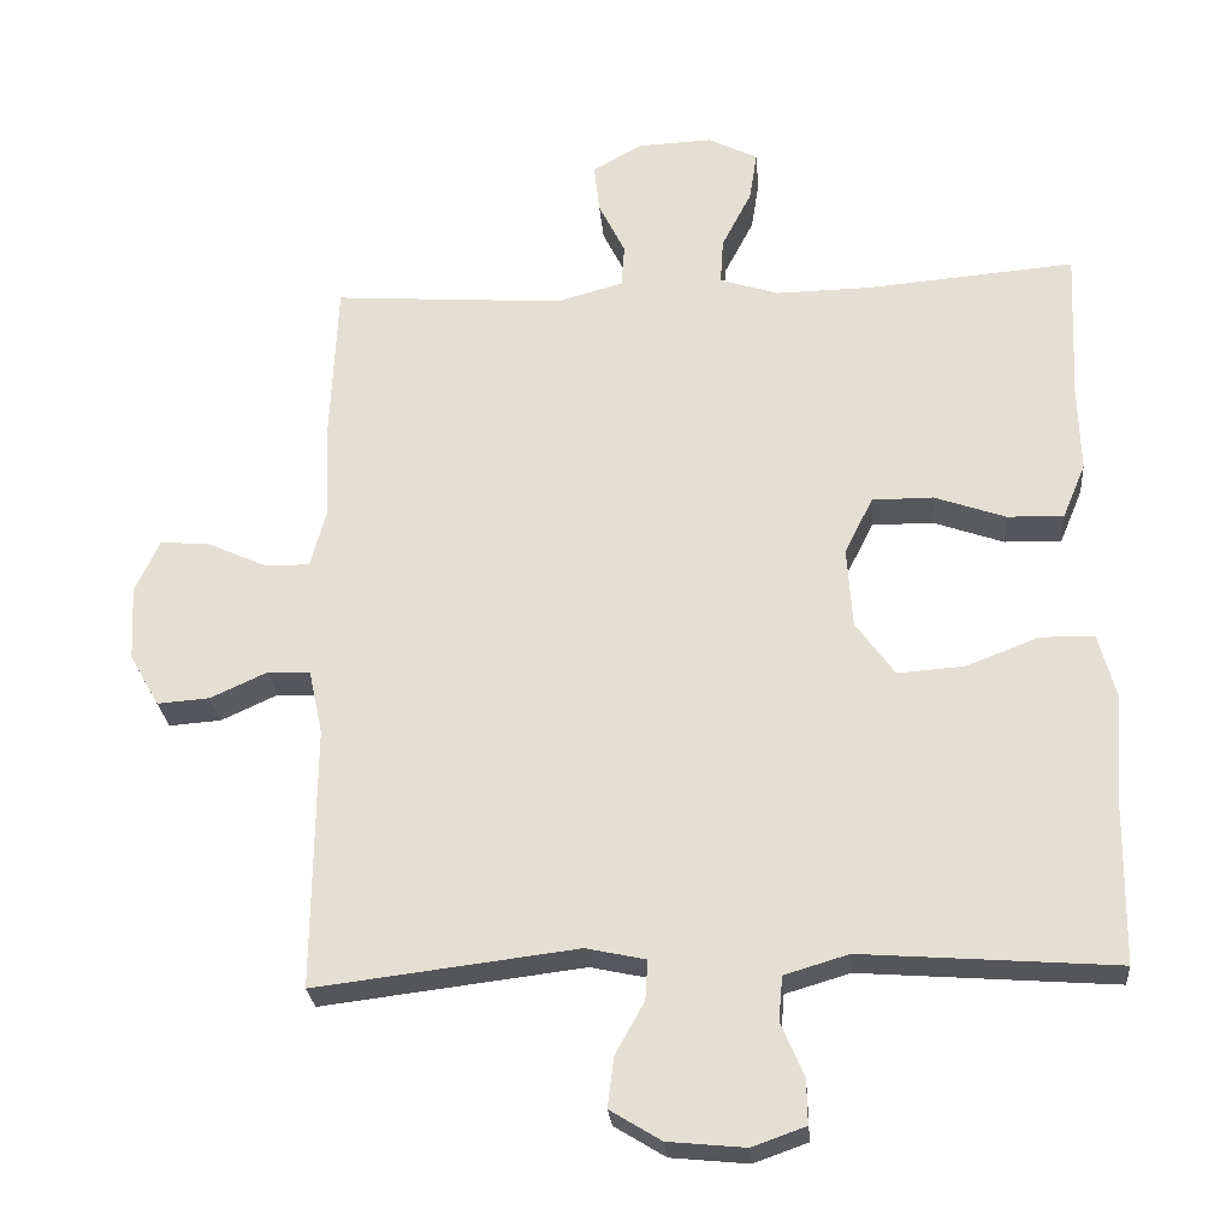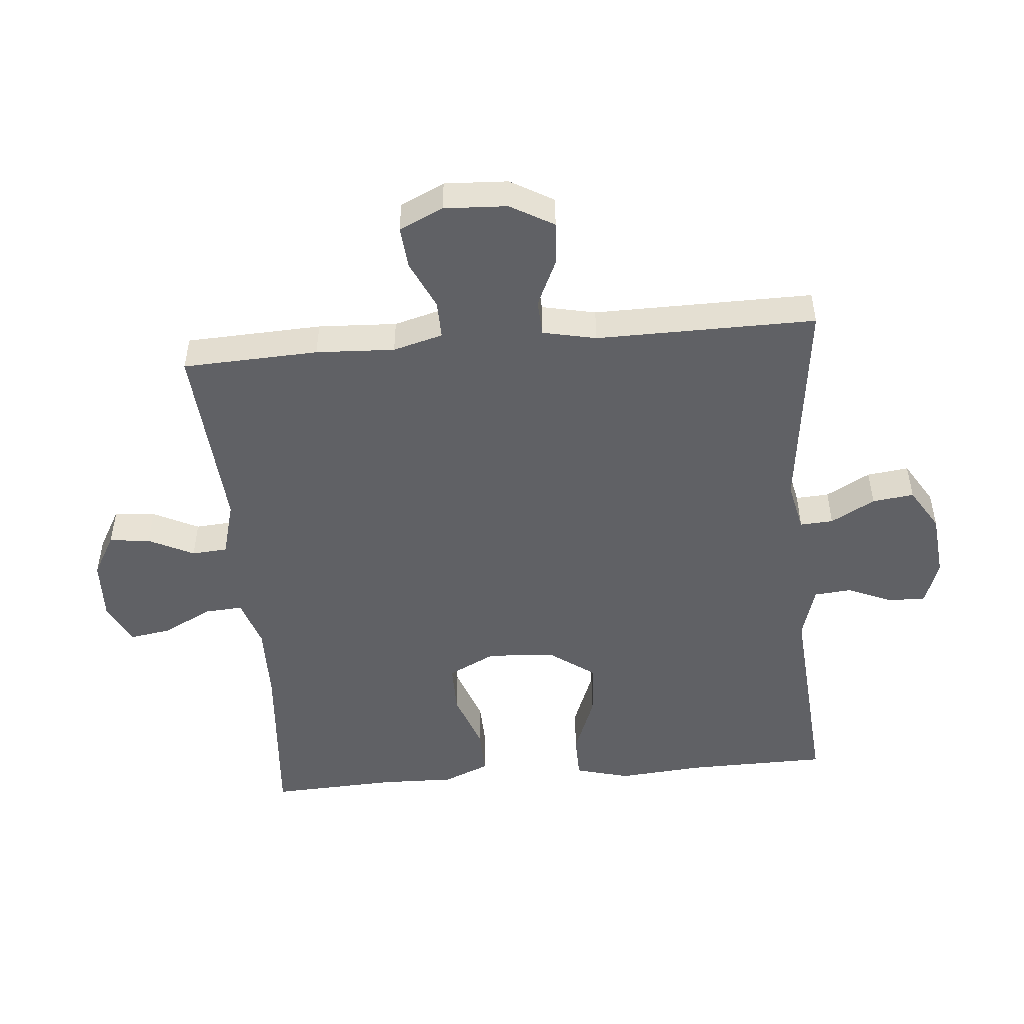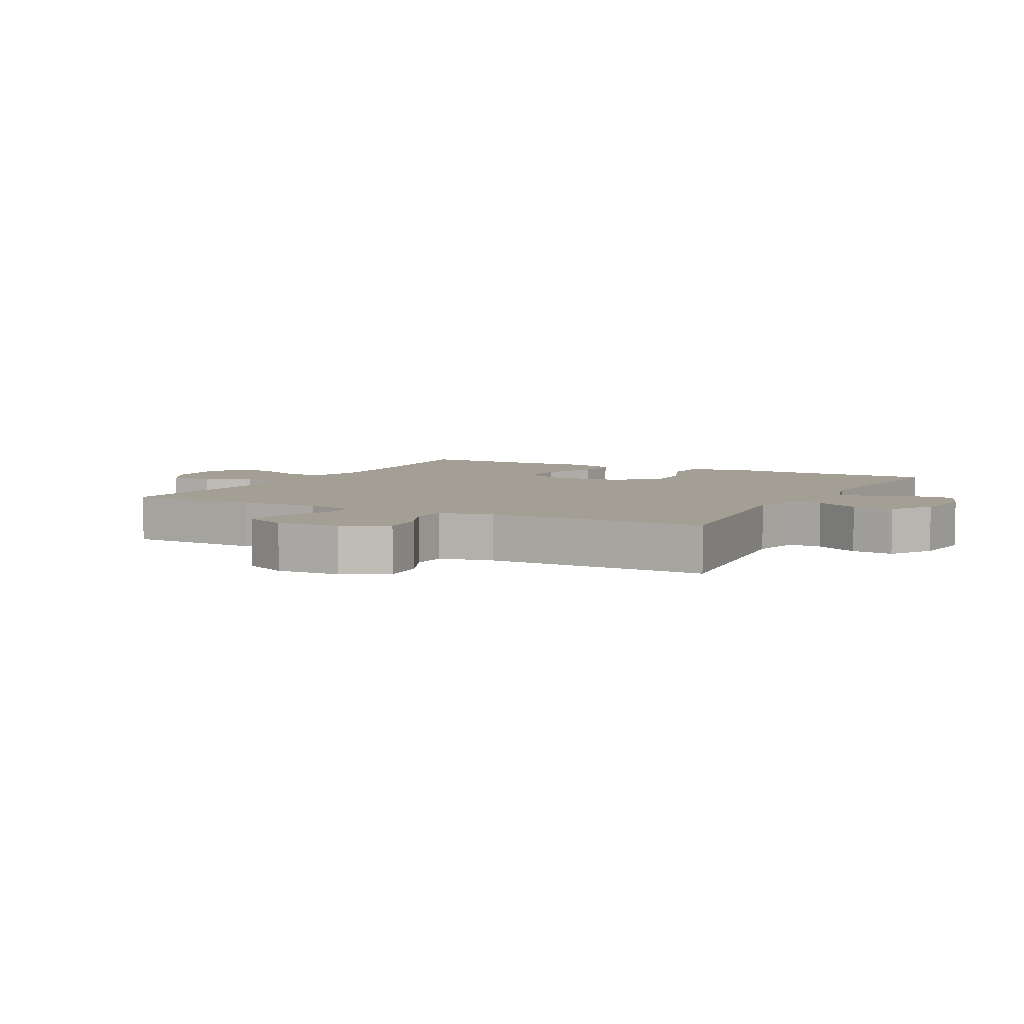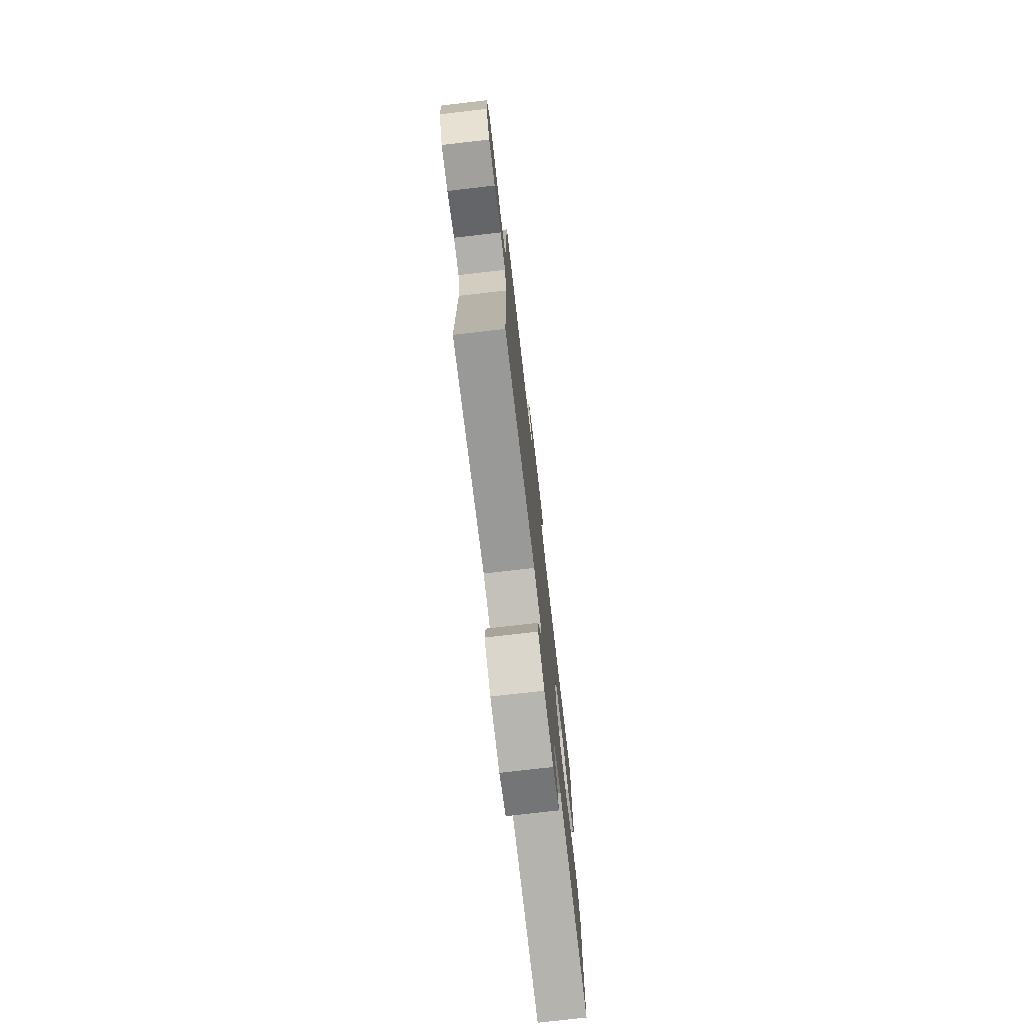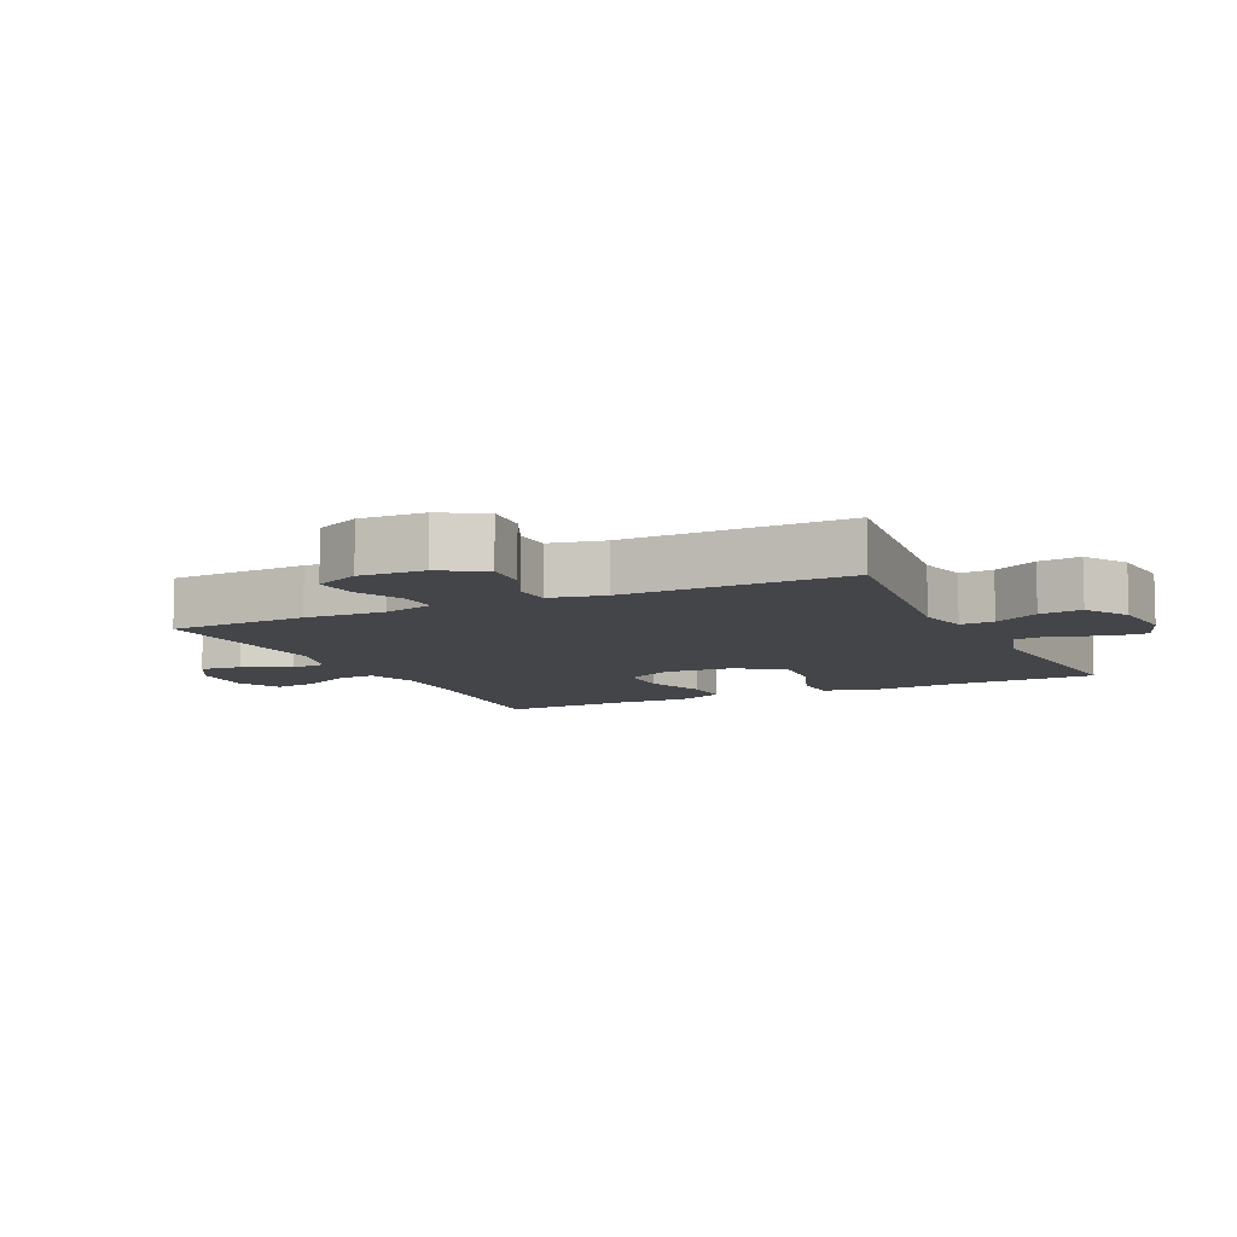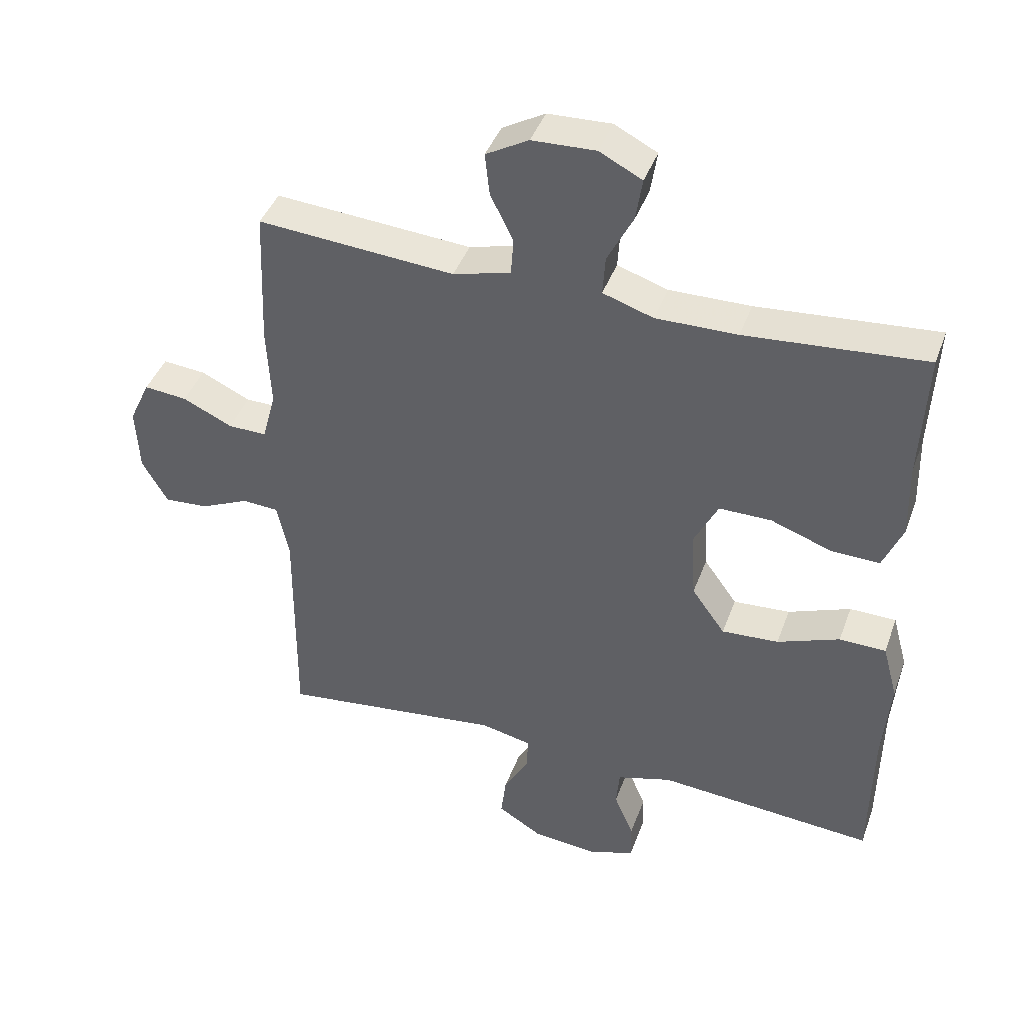
<metadata>
{"format":"obj","ext":"obj","renderer":"f3d","projection":"perspective","resolution":1024,"background":"white","views":[{"elev":-26.4,"azim":-175.2,"up":"+Z"},{"elev":-49.6,"azim":95.1,"up":"+Y"},{"elev":5.4,"azim":117.9,"up":"+Y"},{"elev":-75.7,"azim":96.6,"up":"+Z"},{"elev":-8.9,"azim":115.5,"up":"+Y"},{"elev":42.1,"azim":-160.7,"up":"+Z"}]}
</metadata>
<code>
v 0.5 0.07 -0.5
v 0.158 0.07 -0.458
v 0.08 0.07 -0.475
v 0.083 0.07 -0.527
v 0.121 0.07 -0.596
v 0.129 0.07 -0.661
v 0.062 0.07 -0.702
v -0.039 0.07 -0.712
v -0.109 0.07 -0.687
v -0.108 0.07 -0.629
v -0.078 0.07 -0.558
v -0.083 0.07 -0.5
v -0.167 0.07 -0.475
v -0.5 0.07 -0.5
v -0.503 0.07 -0.279
v -0.514 0.07 -0.145
v -0.491 0.07 -0.06
v -0.42 0.07 -0.059
v -0.325 0.07 -0.096
v -0.238 0.07 -0.102
v -0.187 0.07 -0.031
v -0.18 0.07 0.075
v -0.217 0.07 0.149
v -0.297 0.07 0.149
v -0.39 0.07 0.116
v -0.464 0.07 0.114
v -0.494 0.07 0.186
v -0.491 0.07 0.302
v -0.5 0.07 0.5
v -0.226 0.07 0.477
v -0.102 0.07 0.475
v -0.025 0.07 0.5
v -0.029 0.07 0.56
v -0.068 0.07 0.636
v -0.078 0.07 0.701
v -0.013 0.07 0.734
v 0.084 0.07 0.73
v 0.149 0.07 0.693
v 0.142 0.07 0.629
v 0.107 0.07 0.558
v 0.111 0.07 0.502
v 0.199 0.07 0.478
v 0.5 0.07 0.5
v 0.509 0.07 0.287
v 0.503 0.07 0.164
v 0.524 0.07 0.086
v 0.583 0.07 0.087
v 0.659 0.07 0.122
v 0.725 0.07 0.128
v 0.757 0.07 0.059
v 0.752 0.07 -0.04
v 0.713 0.07 -0.108
v 0.645 0.07 -0.103
v 0.571 0.07 -0.069
v 0.515 0.07 -0.072
v 0.497 0.07 -0.156
v 0.5 0 -0.5
v 0.158 0 -0.458
v 0.08 0 -0.475
v 0.083 0 -0.527
v 0.121 0 -0.596
v 0.129 0 -0.661
v 0.062 0 -0.702
v -0.039 0 -0.712
v -0.109 0 -0.687
v -0.108 0 -0.629
v -0.078 0 -0.558
v -0.083 0 -0.5
v -0.167 0 -0.475
v -0.5 0 -0.5
v -0.503 0 -0.279
v -0.514 0 -0.145
v -0.491 0 -0.06
v -0.42 0 -0.059
v -0.325 0 -0.096
v -0.238 0 -0.102
v -0.187 0 -0.031
v -0.18 0 0.075
v -0.217 0 0.149
v -0.297 0 0.149
v -0.39 0 0.116
v -0.464 0 0.114
v -0.494 0 0.186
v -0.491 0 0.302
v -0.5 0 0.5
v -0.226 0 0.477
v -0.102 0 0.475
v -0.025 0 0.5
v -0.029 0 0.56
v -0.068 0 0.636
v -0.078 0 0.701
v -0.013 0 0.734
v 0.084 0 0.73
v 0.149 0 0.693
v 0.142 0 0.629
v 0.107 0 0.558
v 0.111 0 0.502
v 0.199 0 0.478
v 0.5 0 0.5
v 0.509 0 0.287
v 0.503 0 0.164
v 0.524 0 0.086
v 0.583 0 0.087
v 0.659 0 0.122
v 0.725 0 0.128
v 0.757 0 0.059
v 0.752 0 -0.04
v 0.713 0 -0.108
v 0.645 0 -0.103
v 0.571 0 -0.069
v 0.515 0 -0.072
v 0.497 0 -0.156
f 52 53 54
f 51 52 54
f 50 51 54
f 49 50 54
f 48 49 54
f 47 48 54
f 46 47 54 55
f 45 46 55 56
f 42 43 44 45
f 41 42 45 56
f 38 39 40
f 37 38 40
f 36 37 40
f 35 36 40
f 34 35 40
f 33 34 40
f 32 33 40 41
f 56 1 2
f 41 56 2
f 32 41 2
f 31 32 2
f 28 29 30
f 28 30 31
f 27 28 31
f 26 27 31
f 25 26 31
f 24 25 31
f 17 18 19
f 16 17 19
f 15 16 19
f 15 19 20
f 14 15 20
f 13 14 20
f 12 13 20 21
f 9 10 11
f 8 9 11
f 7 8 11
f 6 7 11
f 5 6 11
f 4 5 11
f 3 4 11 12
f 12 21 22
f 3 12 22
f 2 3 22
f 23 24 31
f 2 22 23 31
f 110 109 108
f 110 108 107
f 110 107 106
f 110 106 105
f 110 105 104
f 110 104 103
f 111 110 103 102
f 112 111 102 101
f 101 100 99 98
f 112 101 98 97
f 96 95 94
f 96 94 93
f 96 93 92
f 96 92 91
f 96 91 90
f 96 90 89
f 97 96 89 88
f 58 57 112
f 58 112 97
f 58 97 88
f 58 88 87
f 86 85 84
f 87 86 84
f 87 84 83
f 87 83 82
f 87 82 81
f 87 81 80
f 75 74 73
f 75 73 72
f 75 72 71
f 76 75 71
f 76 71 70
f 76 70 69
f 77 76 69 68
f 67 66 65
f 67 65 64
f 67 64 63
f 67 63 62
f 67 62 61
f 67 61 60
f 68 67 60 59
f 78 77 68
f 78 68 59
f 78 59 58
f 87 80 79
f 87 79 78 58
f 1 57 58 2
f 2 58 59 3
f 3 59 60 4
f 4 60 61 5
f 5 61 62 6
f 6 62 63 7
f 7 63 64 8
f 8 64 65 9
f 9 65 66 10
f 10 66 67 11
f 11 67 68 12
f 12 68 69 13
f 13 69 70 14
f 14 70 71 15
f 15 71 72 16
f 16 72 73 17
f 17 73 74 18
f 18 74 75 19
f 19 75 76 20
f 20 76 77 21
f 21 77 78 22
f 22 78 79 23
f 23 79 80 24
f 24 80 81 25
f 25 81 82 26
f 26 82 83 27
f 27 83 84 28
f 28 84 85 29
f 29 85 86 30
f 30 86 87 31
f 31 87 88 32
f 32 88 89 33
f 33 89 90 34
f 34 90 91 35
f 35 91 92 36
f 36 92 93 37
f 37 93 94 38
f 38 94 95 39
f 39 95 96 40
f 40 96 97 41
f 41 97 98 42
f 42 98 99 43
f 43 99 100 44
f 44 100 101 45
f 45 101 102 46
f 46 102 103 47
f 47 103 104 48
f 48 104 105 49
f 49 105 106 50
f 50 106 107 51
f 51 107 108 52
f 52 108 109 53
f 53 109 110 54
f 54 110 111 55
f 55 111 112 56
f 56 112 57 1

</code>
